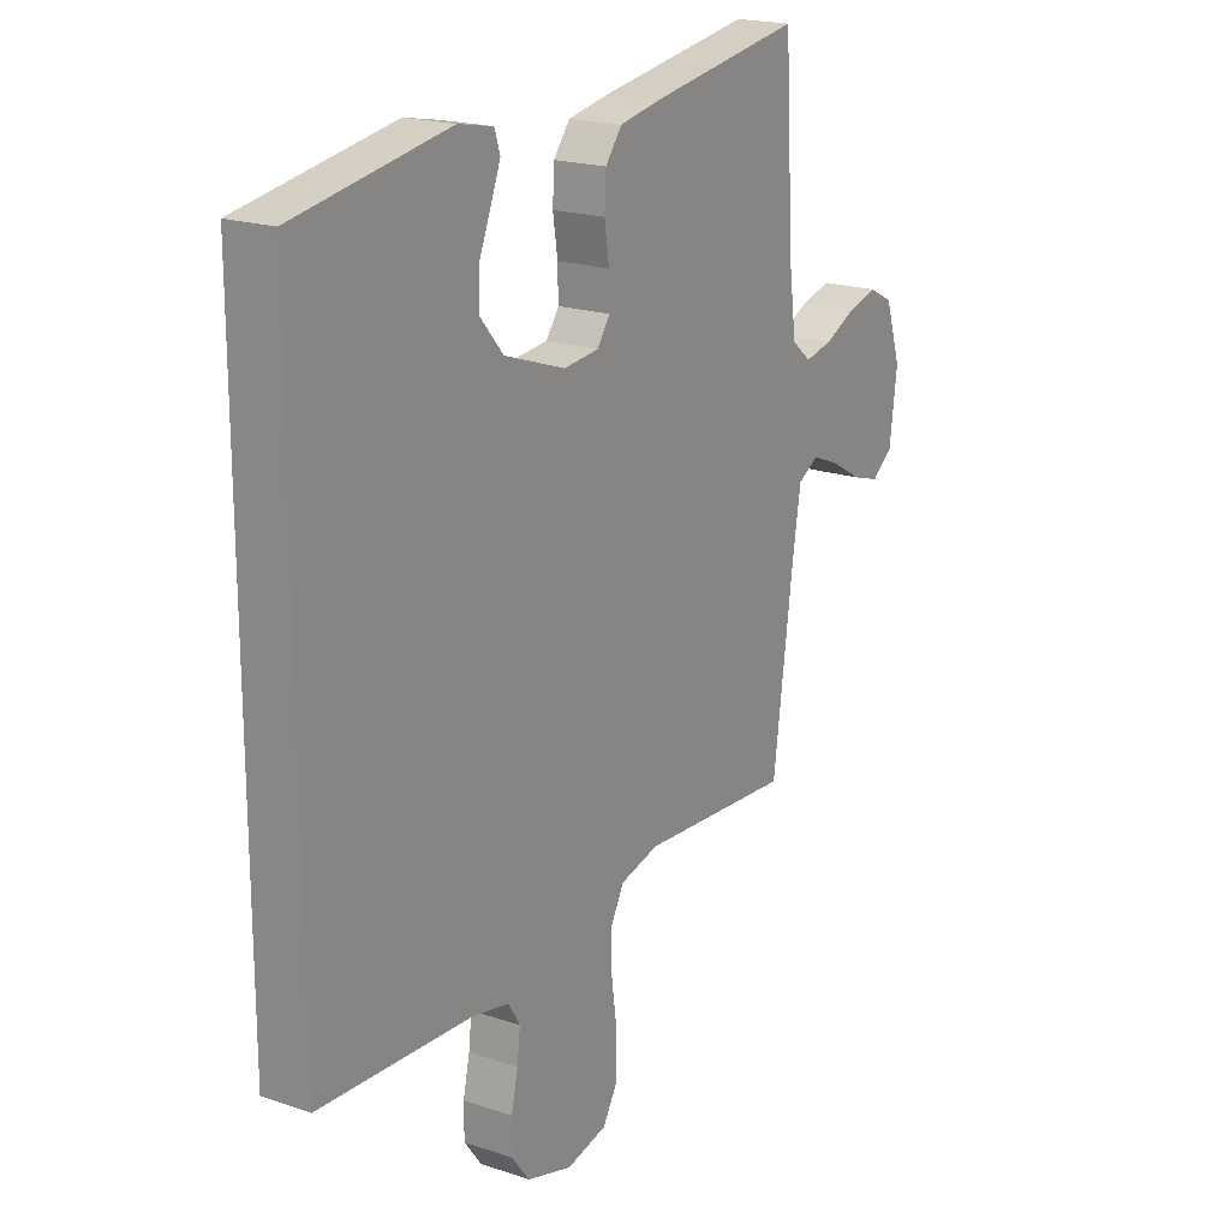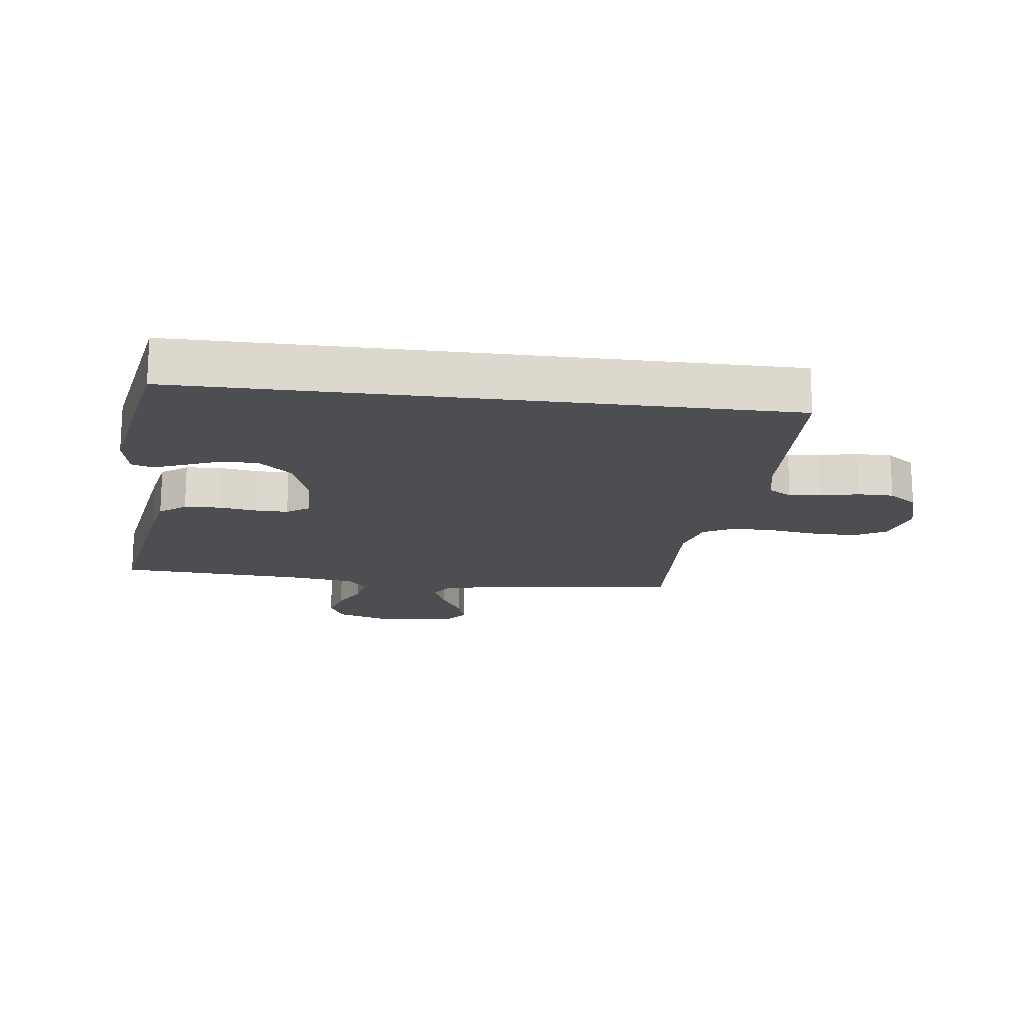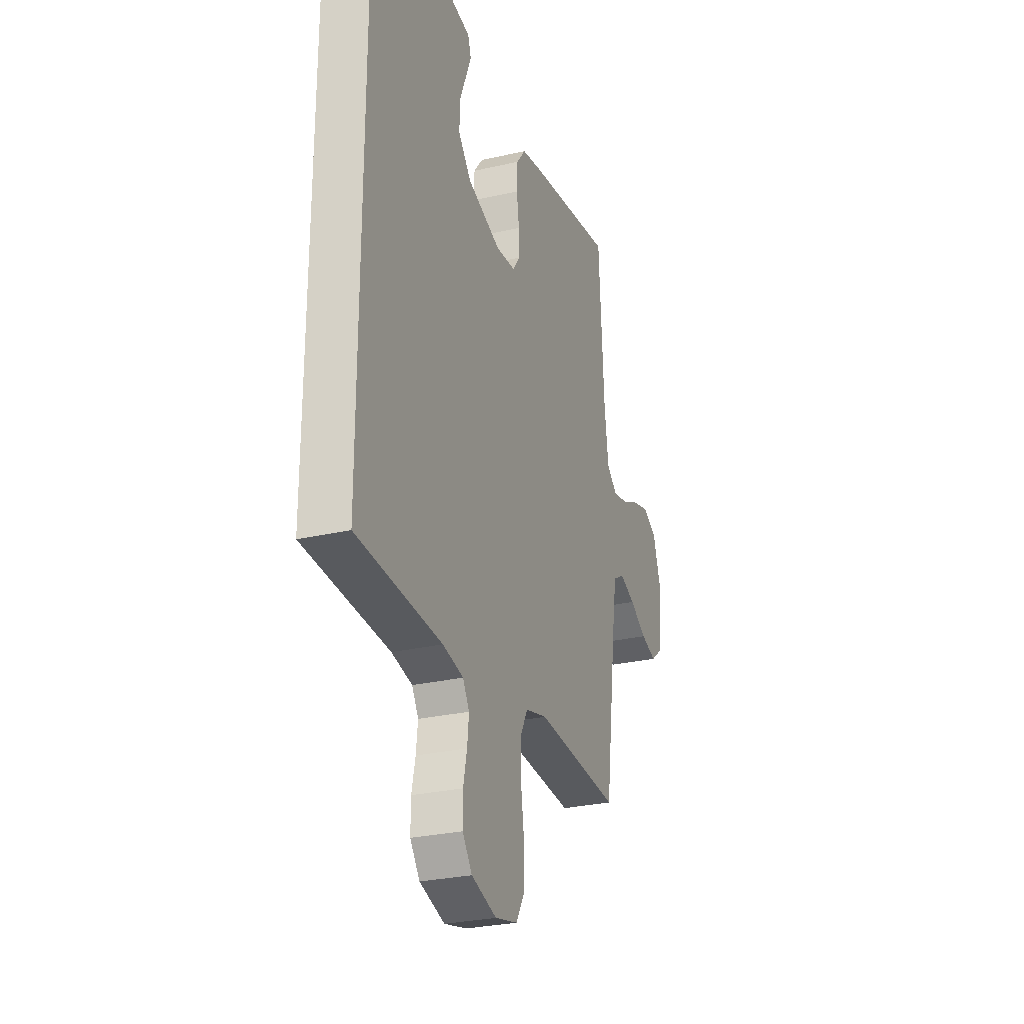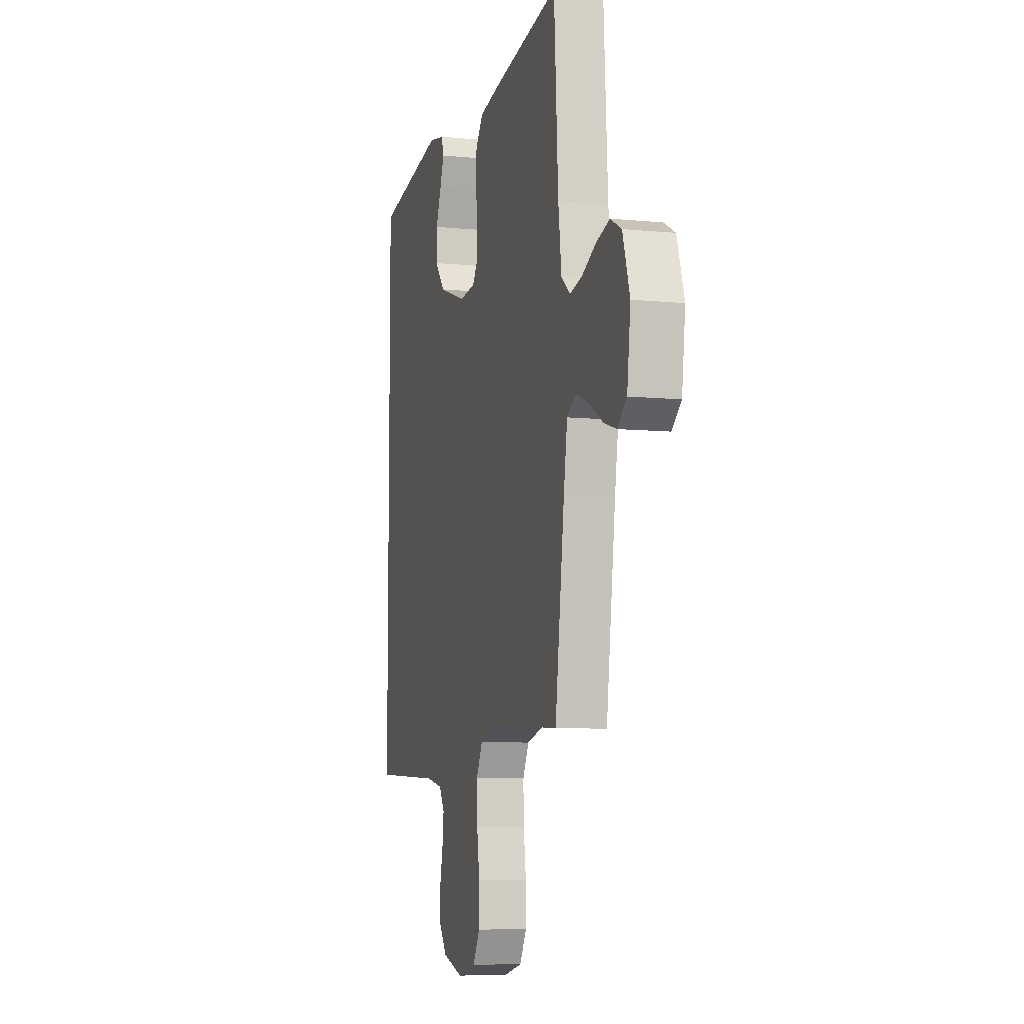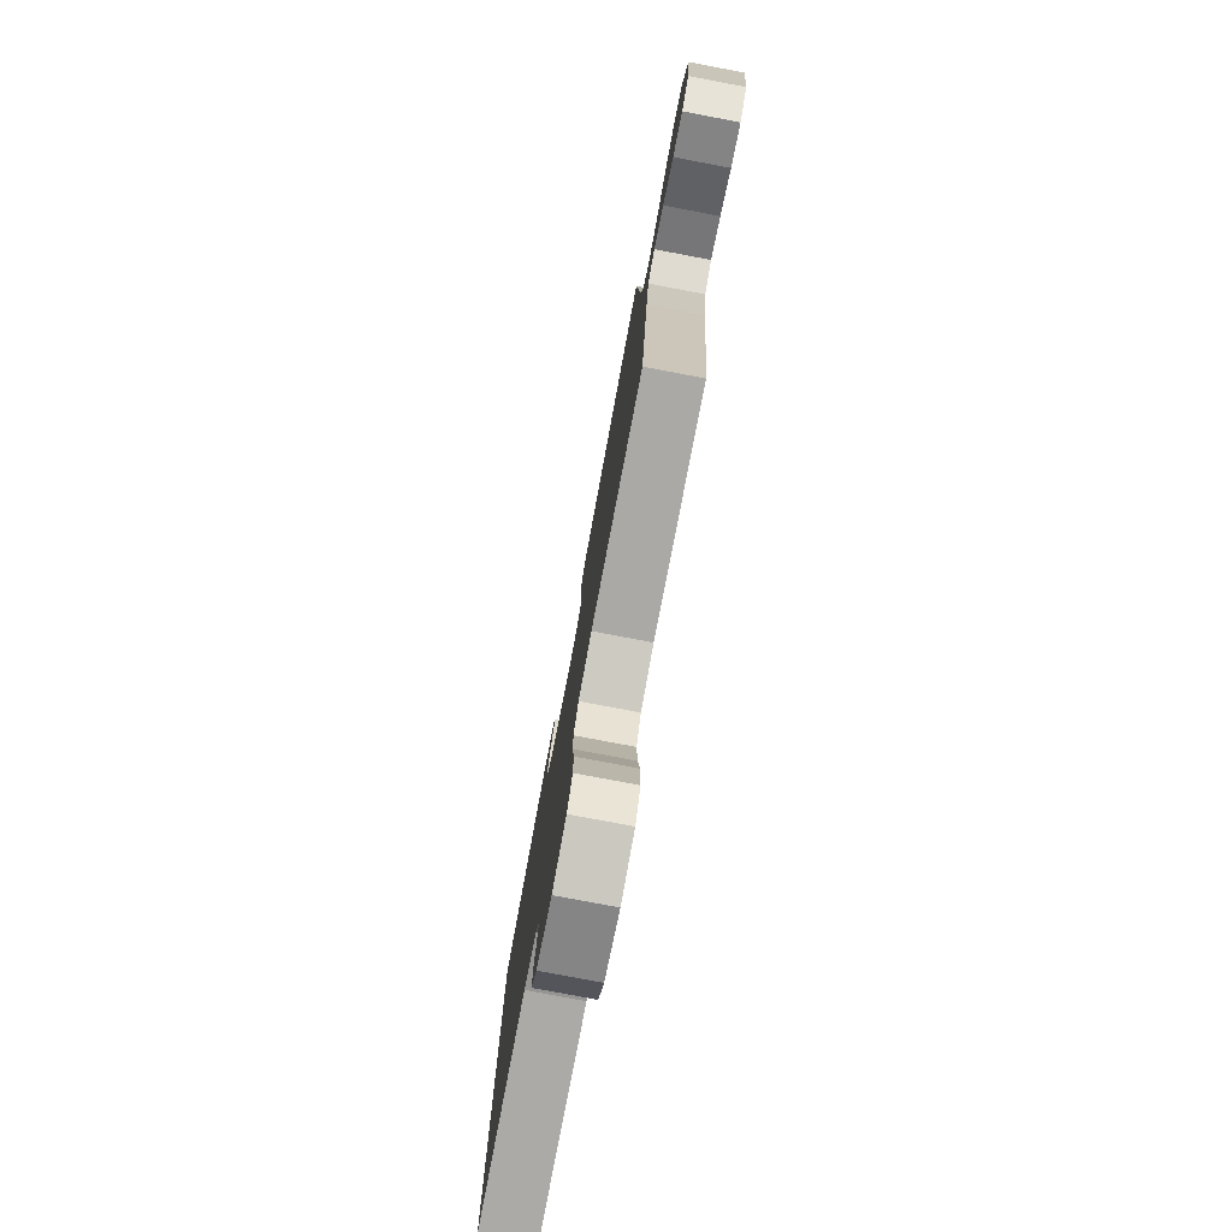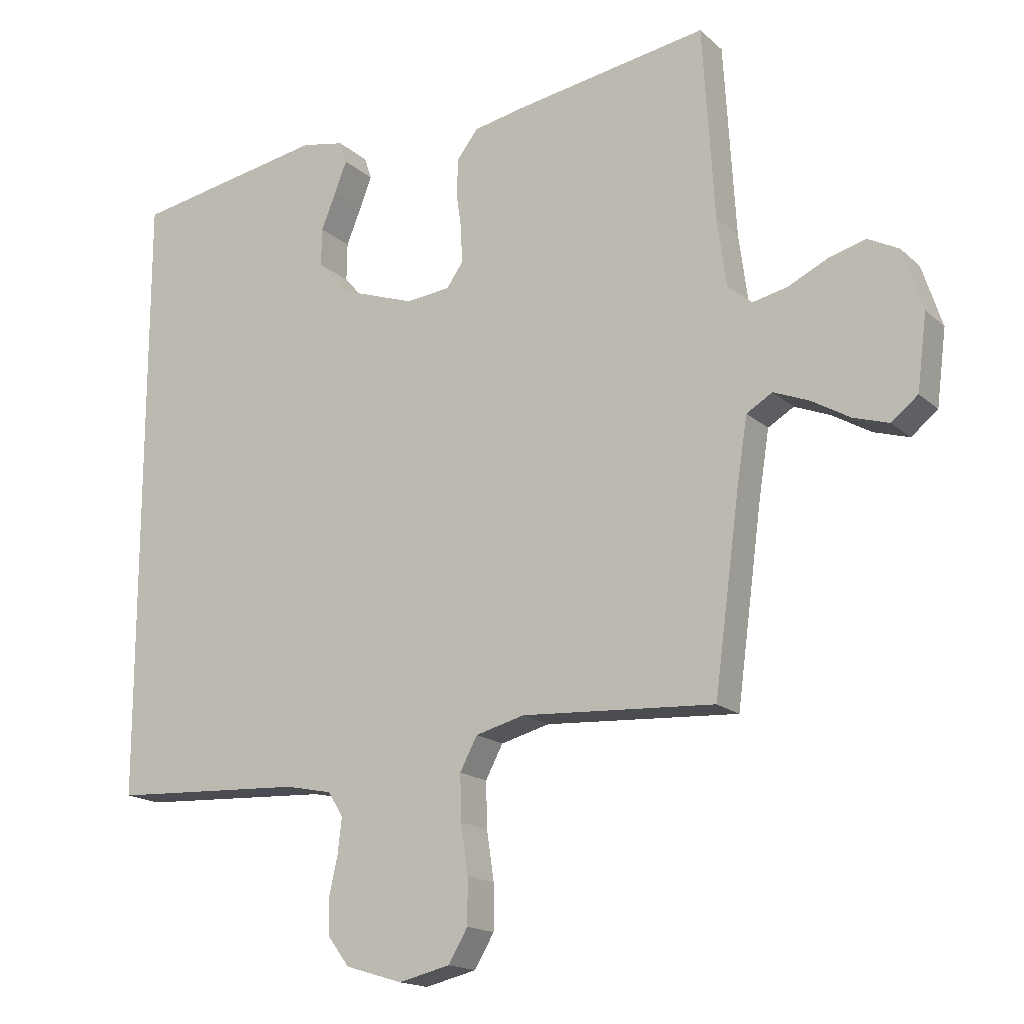
<metadata>
{"format":"obj","ext":"obj","renderer":"f3d","projection":"perspective","resolution":1024,"background":"white","views":[{"elev":19.6,"azim":122.4,"up":"+Z"},{"elev":-17.0,"azim":82.8,"up":"+Y"},{"elev":-27.9,"azim":109.4,"up":"+Z"},{"elev":-7.8,"azim":-105.5,"up":"+Z"},{"elev":-78.8,"azim":-100.7,"up":"+Z"},{"elev":-16.8,"azim":-149.3,"up":"+Z"}]}
</metadata>
<code>
v 0.5 0.07 -0.53
v 0.2 0.07 -0.545
v 0.127 0.07 -0.56
v 0.104 0.07 -0.598
v 0.11 0.07 -0.651
v 0.123 0.07 -0.71
v 0.123 0.07 -0.767
v 0.089 0.07 -0.813
v 0 0.07 -0.84
v -0.08 0.07 -0.821
v -0.11 0.07 -0.77
v -0.11 0.07 -0.7
v -0.099 0.07 -0.624
v -0.097 0.07 -0.553
v -0.124 0.07 -0.502
v -0.2 0.07 -0.482
v -0.5 0.07 -0.5
v -0.54 0.07 -0.2
v -0.556 0.07 -0.099
v -0.596 0.07 -0.075
v -0.651 0.07 -0.097
v -0.711 0.07 -0.132
v -0.766 0.07 -0.149
v -0.807 0.07 -0.116
v -0.822 0.07 0
v -0.791 0.07 0.095
v -0.743 0.07 0.12
v -0.684 0.07 0.103
v -0.624 0.07 0.074
v -0.57 0.07 0.062
v -0.532 0.07 0.094
v -0.518 0.07 0.2
v -0.5 0.07 0.5
v -0.2 0.07 0.451
v -0.119 0.07 0.435
v -0.087 0.07 0.393
v -0.084 0.07 0.336
v -0.093 0.07 0.275
v -0.094 0.07 0.222
v -0.069 0.07 0.186
v 0 0.07 0.179
v 0.119 0.07 0.22
v 0.164 0.07 0.273
v 0.163 0.07 0.332
v 0.14 0.07 0.389
v 0.121 0.07 0.438
v 0.132 0.07 0.472
v 0.2 0.07 0.485
v 0.5 0.07 0.432
v 0.5 0 -0.53
v 0.2 0 -0.545
v 0.127 0 -0.56
v 0.104 0 -0.598
v 0.11 0 -0.651
v 0.123 0 -0.71
v 0.123 0 -0.767
v 0.089 0 -0.813
v 0 0 -0.84
v -0.08 0 -0.821
v -0.11 0 -0.77
v -0.11 0 -0.7
v -0.099 0 -0.624
v -0.097 0 -0.553
v -0.124 0 -0.502
v -0.2 0 -0.482
v -0.5 0 -0.5
v -0.54 0 -0.2
v -0.556 0 -0.099
v -0.596 0 -0.075
v -0.651 0 -0.097
v -0.711 0 -0.132
v -0.766 0 -0.149
v -0.807 0 -0.116
v -0.822 0 0
v -0.791 0 0.095
v -0.743 0 0.12
v -0.684 0 0.103
v -0.624 0 0.074
v -0.57 0 0.062
v -0.532 0 0.094
v -0.518 0 0.2
v -0.5 0 0.5
v -0.2 0 0.451
v -0.119 0 0.435
v -0.087 0 0.393
v -0.084 0 0.336
v -0.093 0 0.275
v -0.094 0 0.222
v -0.069 0 0.186
v 0 0 0.179
v 0.119 0 0.22
v 0.164 0 0.273
v 0.163 0 0.332
v 0.14 0 0.389
v 0.121 0 0.438
v 0.132 0 0.472
v 0.2 0 0.485
v 0.5 0 0.432
f 47 48 49
f 46 47 49
f 45 46 49
f 44 45 49
f 49 1 2
f 44 49 2
f 43 44 2
f 42 43 2 3
f 41 42 3 4
f 40 41 4 5
f 39 40 5
f 36 37 38
f 35 36 38
f 34 35 38
f 33 34 38
f 32 33 38
f 31 32 38 39
f 5 6 7
f 39 5 7
f 31 39 7
f 30 31 7
f 27 28 29
f 26 27 29
f 25 26 29
f 24 25 29
f 23 24 29
f 22 23 29
f 21 22 29
f 20 21 29 30
f 19 20 30
f 18 19 30
f 16 17 18 30
f 15 16 30
f 11 12 13
f 10 11 13
f 9 10 13
f 8 9 13
f 7 8 13
f 7 13 14
f 15 30 7
f 7 14 15
f 98 97 96
f 98 96 95
f 98 95 94
f 98 94 93
f 51 50 98
f 51 98 93
f 51 93 92
f 52 51 92 91
f 53 52 91 90
f 54 53 90 89
f 54 89 88
f 87 86 85
f 87 85 84
f 87 84 83
f 87 83 82
f 87 82 81
f 88 87 81 80
f 56 55 54
f 56 54 88
f 56 88 80
f 56 80 79
f 78 77 76
f 78 76 75
f 78 75 74
f 78 74 73
f 78 73 72
f 78 72 71
f 78 71 70
f 79 78 70 69
f 79 69 68
f 79 68 67
f 79 67 66 65
f 79 65 64
f 62 61 60
f 62 60 59
f 62 59 58
f 62 58 57
f 62 57 56
f 63 62 56
f 56 79 64
f 64 63 56
f 1 50 51 2
f 2 51 52 3
f 3 52 53 4
f 4 53 54 5
f 5 54 55 6
f 6 55 56 7
f 7 56 57 8
f 8 57 58 9
f 9 58 59 10
f 10 59 60 11
f 11 60 61 12
f 12 61 62 13
f 13 62 63 14
f 14 63 64 15
f 15 64 65 16
f 16 65 66 17
f 17 66 67 18
f 18 67 68 19
f 19 68 69 20
f 20 69 70 21
f 21 70 71 22
f 22 71 72 23
f 23 72 73 24
f 24 73 74 25
f 25 74 75 26
f 26 75 76 27
f 27 76 77 28
f 28 77 78 29
f 29 78 79 30
f 30 79 80 31
f 31 80 81 32
f 32 81 82 33
f 33 82 83 34
f 34 83 84 35
f 35 84 85 36
f 36 85 86 37
f 37 86 87 38
f 38 87 88 39
f 39 88 89 40
f 40 89 90 41
f 41 90 91 42
f 42 91 92 43
f 43 92 93 44
f 44 93 94 45
f 45 94 95 46
f 46 95 96 47
f 47 96 97 48
f 48 97 98 49
f 49 98 50 1

</code>
